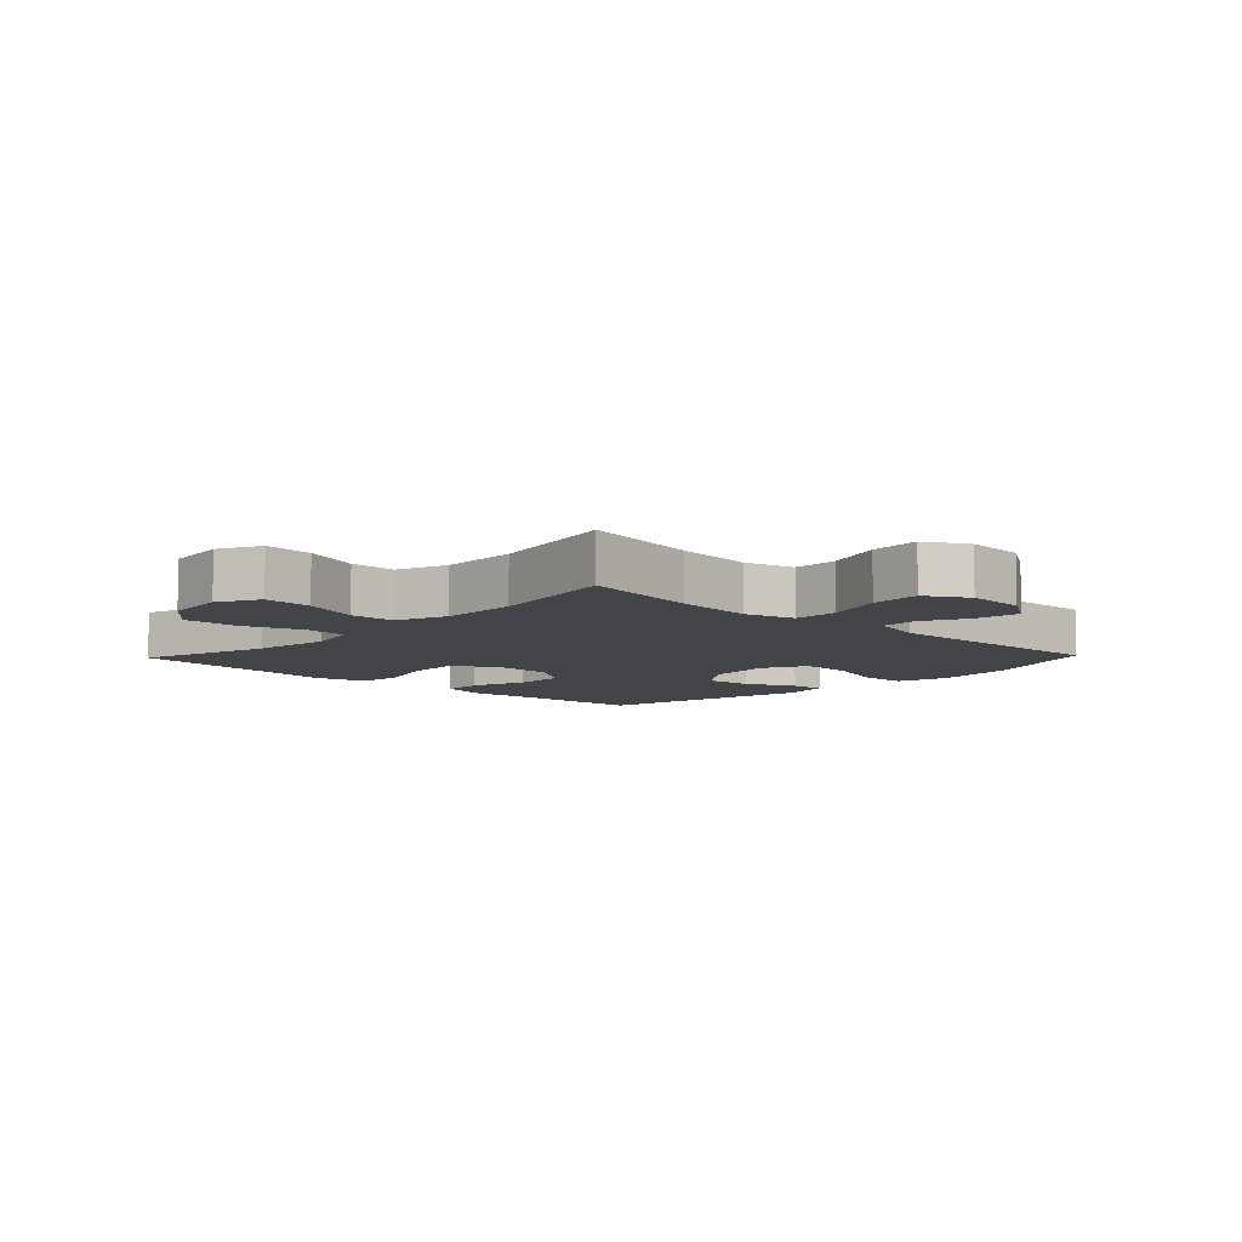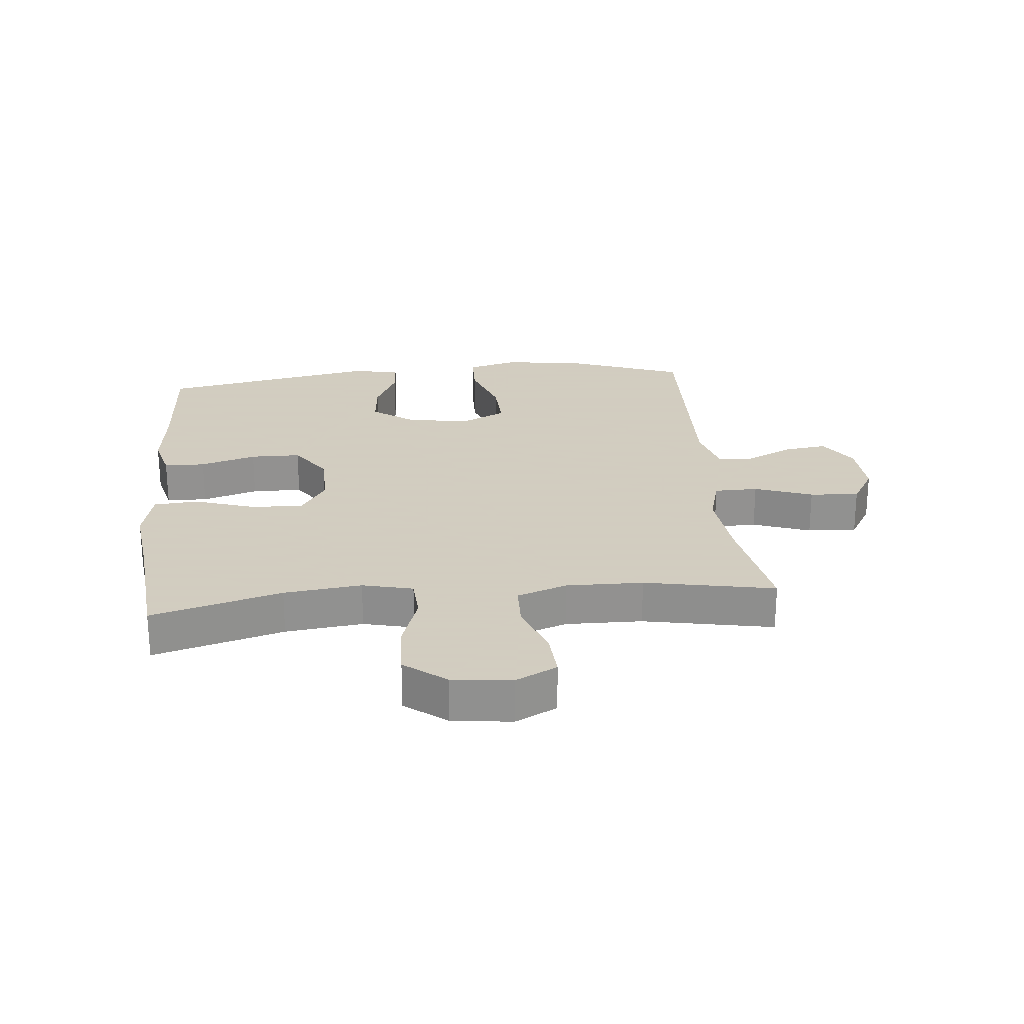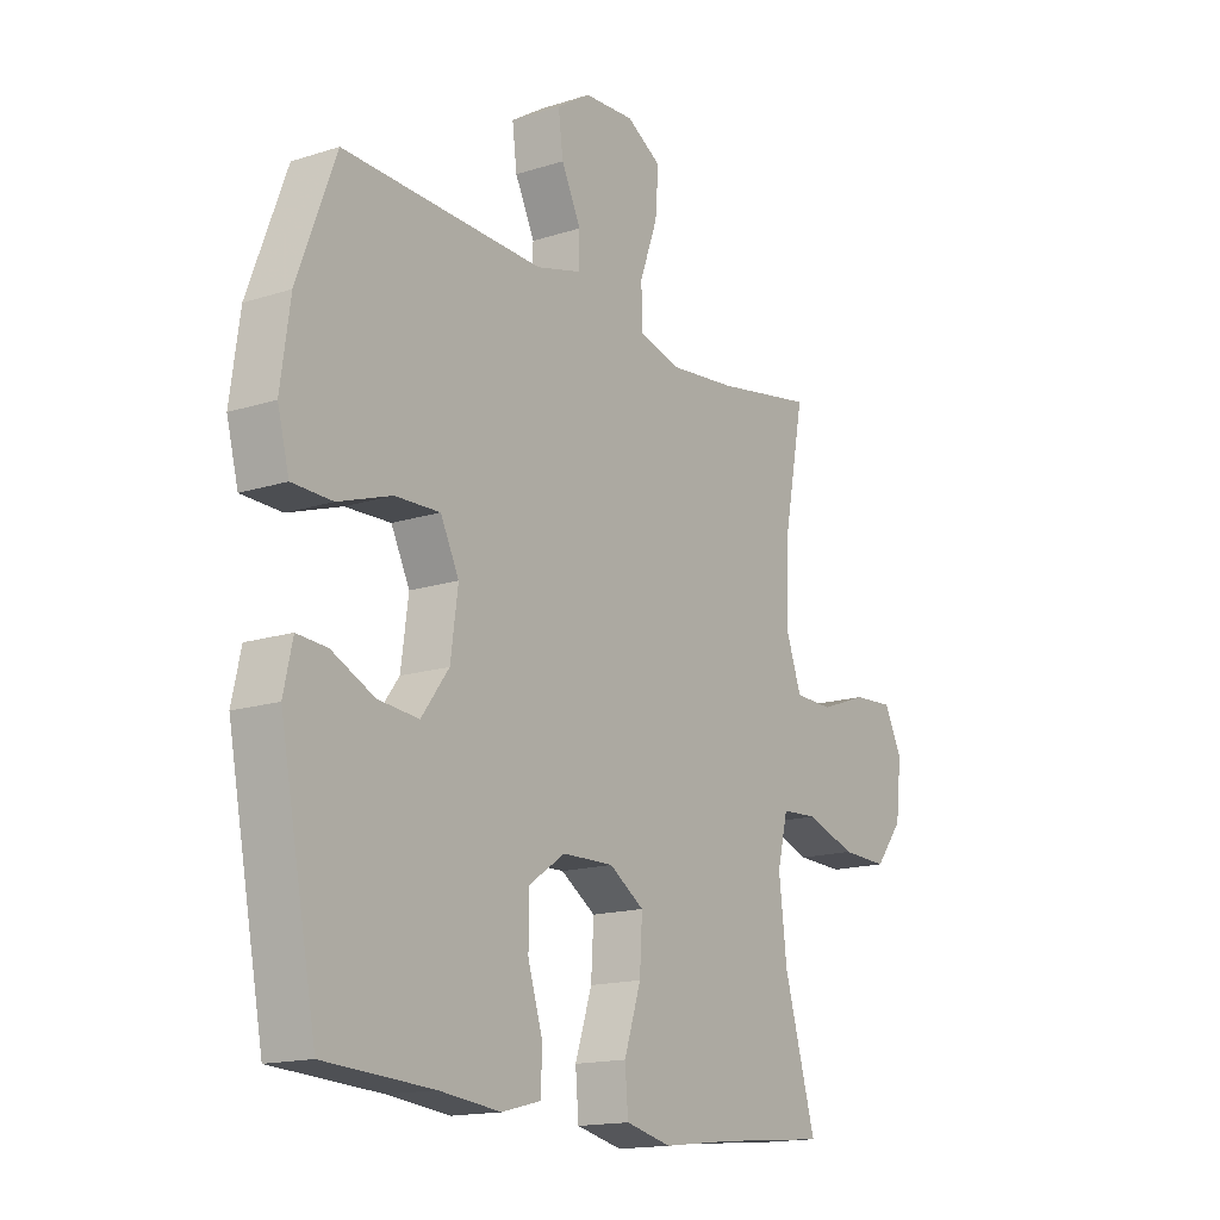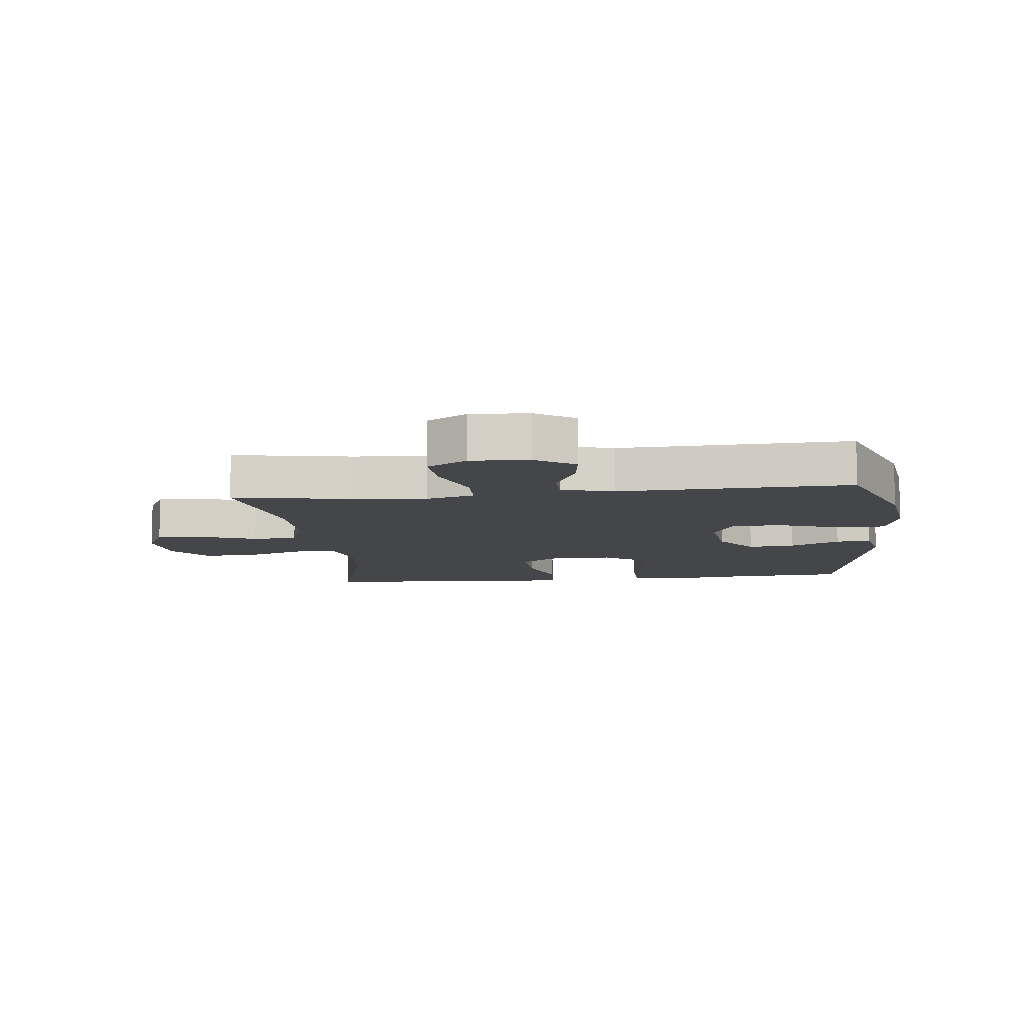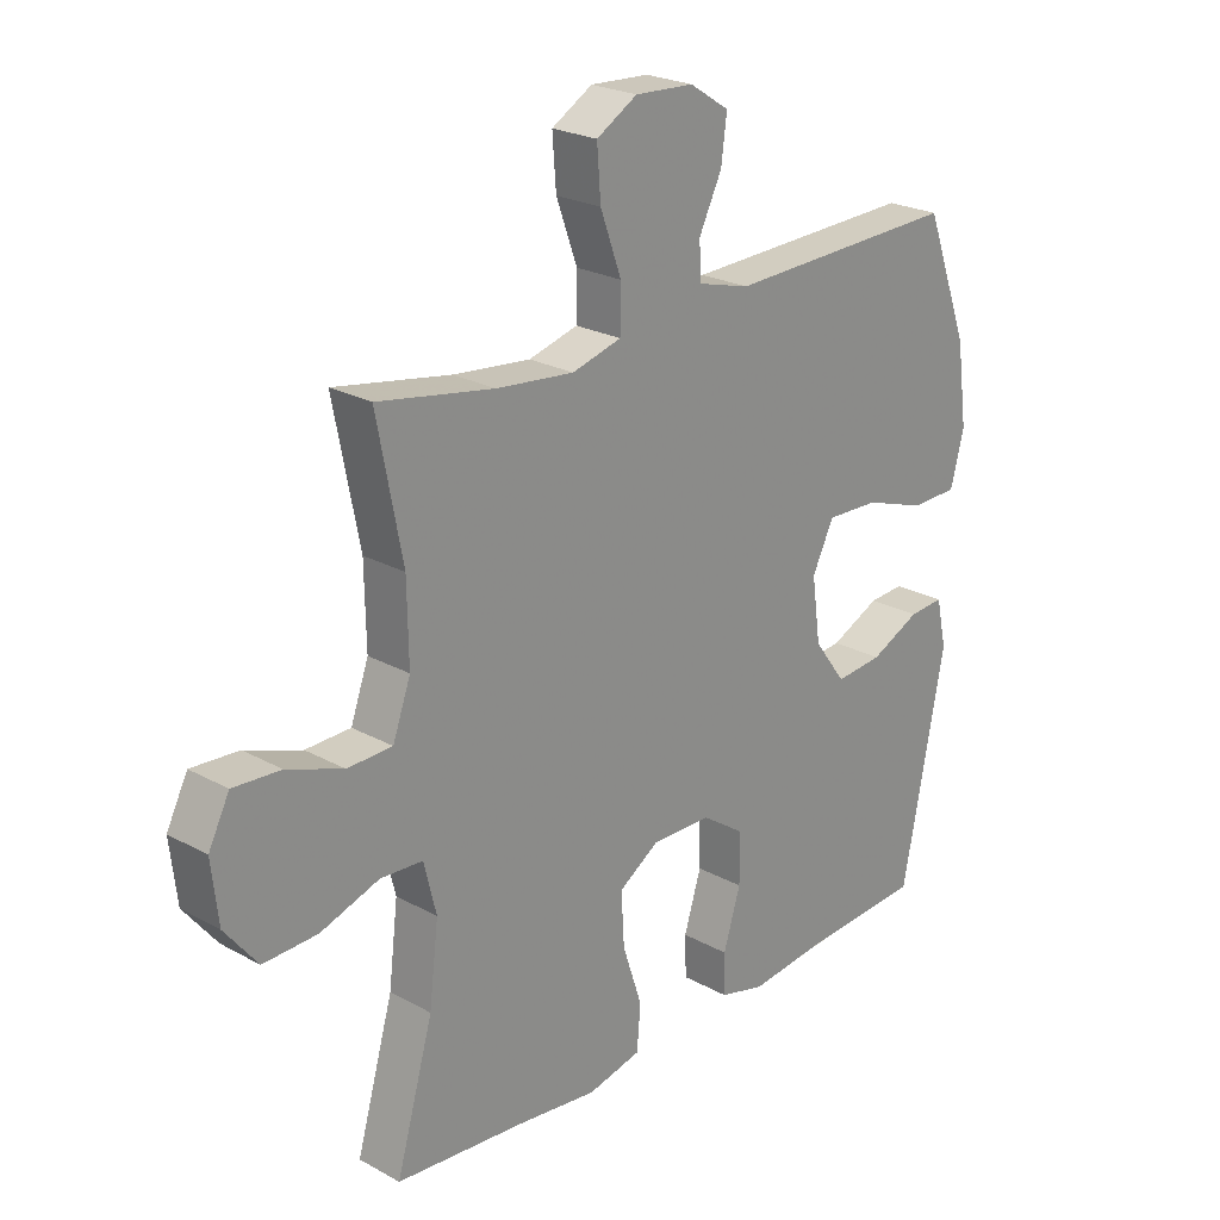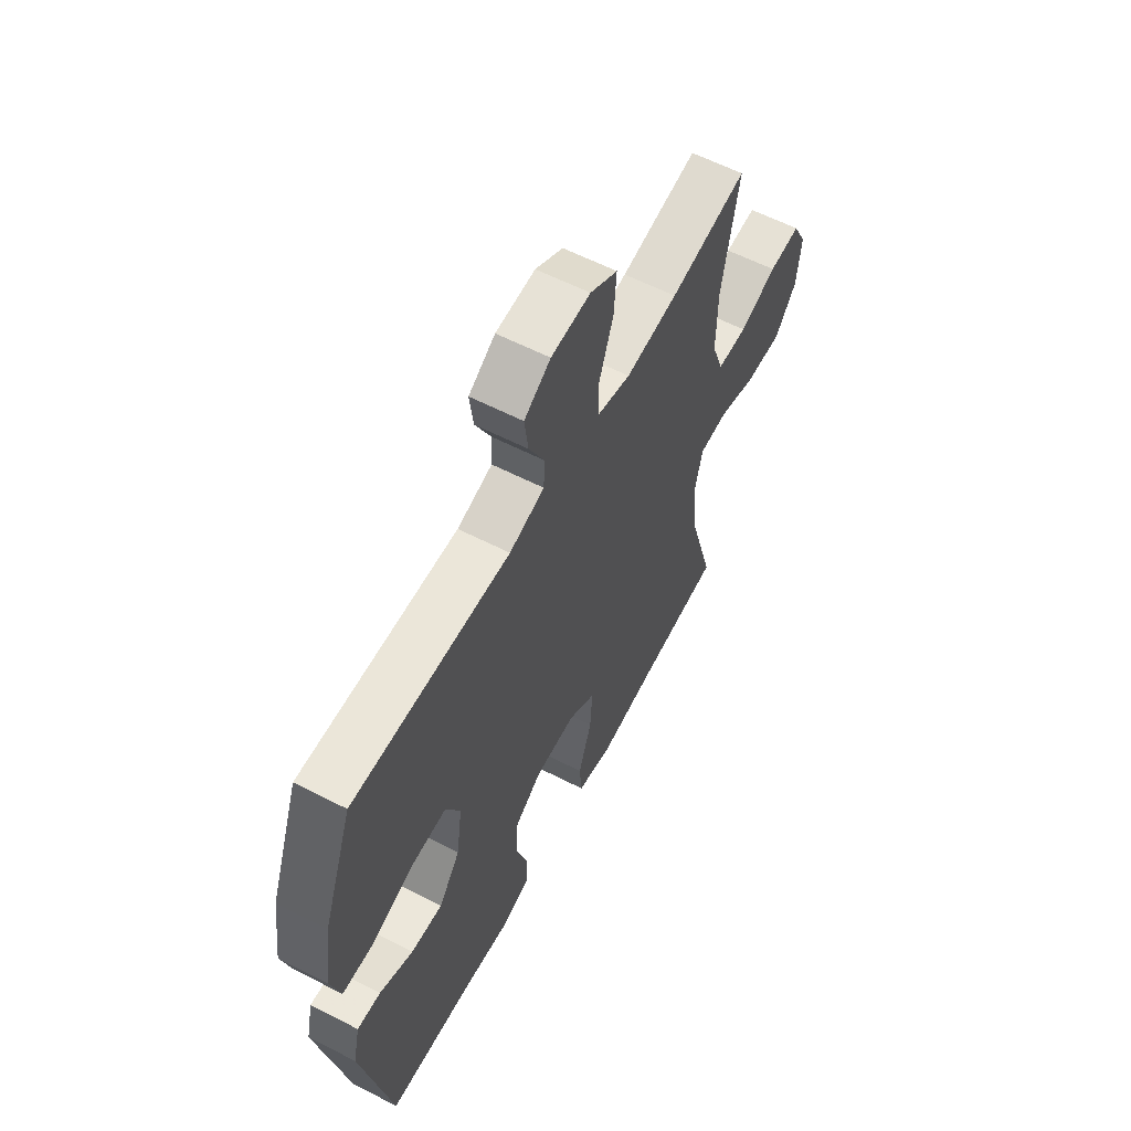
<metadata>
{"format":"obj","ext":"obj","renderer":"f3d","projection":"perspective","resolution":1024,"background":"white","views":[{"elev":-8.0,"azim":-43.8,"up":"+Y"},{"elev":24.3,"azim":-95.5,"up":"+Y"},{"elev":-15.7,"azim":123.9,"up":"+Z"},{"elev":-9.8,"azim":6.4,"up":"+Y"},{"elev":23.6,"azim":-47.3,"up":"+Z"},{"elev":60.0,"azim":117.7,"up":"+Z"}]}
</metadata>
<code>
v -0.5 0.07 0.5
v -0.312 0.07 0.467
v -0.186 0.07 0.454
v -0.106 0.07 0.476
v -0.105 0.07 0.547
v -0.139 0.07 0.641
v -0.145 0.07 0.721
v -0.079 0.07 0.76
v 0.016 0.07 0.755
v 0.08 0.07 0.714
v 0.071 0.07 0.644
v 0.034 0.07 0.568
v 0.036 0.07 0.51
v 0.121 0.07 0.487
v 0.5 0.07 0.5
v 0.572 0.07 0.308
v 0.59 0.07 0.178
v 0.568 0.07 0.094
v 0.492 0.07 0.092
v 0.391 0.07 0.126
v 0.306 0.07 0.129
v 0.271 0.07 0.058
v 0.285 0.07 -0.045
v 0.337 0.07 -0.115
v 0.414 0.07 -0.108
v 0.495 0.07 -0.07
v 0.552 0.07 -0.066
v 0.569 0.07 -0.143
v 0.5 0.07 -0.5
v 0.295 0.07 -0.512
v 0.179 0.07 -0.525
v 0.105 0.07 -0.506
v 0.103 0.07 -0.439
v 0.131 0.07 -0.348
v 0.13 0.07 -0.266
v 0.061 0.07 -0.219
v -0.036 0.07 -0.217
v -0.102 0.07 -0.26
v -0.097 0.07 -0.346
v -0.065 0.07 -0.443
v -0.071 0.07 -0.515
v -0.158 0.07 -0.535
v -0.291 0.07 -0.519
v -0.5 0.07 -0.5
v -0.44 0.07 -0.289
v -0.425 0.07 -0.163
v -0.445 0.07 -0.081
v -0.514 0.07 -0.077
v -0.609 0.07 -0.109
v -0.697 0.07 -0.112
v -0.75 0.07 -0.045
v -0.761 0.07 0.052
v -0.727 0.07 0.119
v -0.65 0.07 0.114
v -0.559 0.07 0.081
v -0.486 0.07 0.083
v -0.457 0.07 0.164
v -0.459 0.07 0.289
v -0.5 0 0.5
v -0.312 0 0.467
v -0.186 0 0.454
v -0.106 0 0.476
v -0.105 0 0.547
v -0.139 0 0.641
v -0.145 0 0.721
v -0.079 0 0.76
v 0.016 0 0.755
v 0.08 0 0.714
v 0.071 0 0.644
v 0.034 0 0.568
v 0.036 0 0.51
v 0.121 0 0.487
v 0.5 0 0.5
v 0.572 0 0.308
v 0.59 0 0.178
v 0.568 0 0.094
v 0.492 0 0.092
v 0.391 0 0.126
v 0.306 0 0.129
v 0.271 0 0.058
v 0.285 0 -0.045
v 0.337 0 -0.115
v 0.414 0 -0.108
v 0.495 0 -0.07
v 0.552 0 -0.066
v 0.569 0 -0.143
v 0.5 0 -0.5
v 0.295 0 -0.512
v 0.179 0 -0.525
v 0.105 0 -0.506
v 0.103 0 -0.439
v 0.131 0 -0.348
v 0.13 0 -0.266
v 0.061 0 -0.219
v -0.036 0 -0.217
v -0.102 0 -0.26
v -0.097 0 -0.346
v -0.065 0 -0.443
v -0.071 0 -0.515
v -0.158 0 -0.535
v -0.291 0 -0.519
v -0.5 0 -0.5
v -0.44 0 -0.289
v -0.425 0 -0.163
v -0.445 0 -0.081
v -0.514 0 -0.077
v -0.609 0 -0.109
v -0.697 0 -0.112
v -0.75 0 -0.045
v -0.761 0 0.052
v -0.727 0 0.119
v -0.65 0 0.114
v -0.559 0 0.081
v -0.486 0 0.083
v -0.457 0 0.164
v -0.459 0 0.289
f 53 54 55
f 52 53 55
f 51 52 55
f 50 51 55
f 49 50 55
f 48 49 55
f 47 48 55 56
f 43 44 45
f 43 45 46
f 42 43 46
f 41 42 46
f 40 41 46
f 39 40 46
f 38 39 46 47
f 32 33 34
f 31 32 34
f 30 31 34
f 30 34 35
f 29 30 35
f 28 29 35
f 27 28 35
f 26 27 35
f 25 26 35
f 24 25 35 36
f 18 19 20
f 17 18 20
f 16 17 20
f 15 16 20
f 14 15 20
f 13 14 20 21
f 10 11 12
f 9 10 12
f 8 9 12
f 7 8 12
f 6 7 12
f 5 6 12
f 4 5 12 13
f 13 21 22
f 4 13 22
f 3 4 22
f 58 1 2
f 3 22 23
f 2 3 23
f 58 2 23
f 57 58 23
f 47 56 57
f 38 47 57
f 37 38 57
f 36 37 57
f 24 36 57
f 23 24 57
f 113 112 111
f 113 111 110
f 113 110 109
f 113 109 108
f 113 108 107
f 113 107 106
f 114 113 106 105
f 103 102 101
f 104 103 101
f 104 101 100
f 104 100 99
f 104 99 98
f 104 98 97
f 105 104 97 96
f 92 91 90
f 92 90 89
f 92 89 88
f 93 92 88
f 93 88 87
f 93 87 86
f 93 86 85
f 93 85 84
f 93 84 83
f 94 93 83 82
f 78 77 76
f 78 76 75
f 78 75 74
f 78 74 73
f 78 73 72
f 79 78 72 71
f 70 69 68
f 70 68 67
f 70 67 66
f 70 66 65
f 70 65 64
f 70 64 63
f 71 70 63 62
f 80 79 71
f 80 71 62
f 80 62 61
f 60 59 116
f 81 80 61
f 81 61 60
f 81 60 116
f 81 116 115
f 115 114 105
f 115 105 96
f 115 96 95
f 115 95 94
f 115 94 82
f 115 82 81
f 1 59 60 2
f 2 60 61 3
f 3 61 62 4
f 4 62 63 5
f 5 63 64 6
f 6 64 65 7
f 7 65 66 8
f 8 66 67 9
f 9 67 68 10
f 10 68 69 11
f 11 69 70 12
f 12 70 71 13
f 13 71 72 14
f 14 72 73 15
f 15 73 74 16
f 16 74 75 17
f 17 75 76 18
f 18 76 77 19
f 19 77 78 20
f 20 78 79 21
f 21 79 80 22
f 22 80 81 23
f 23 81 82 24
f 24 82 83 25
f 25 83 84 26
f 26 84 85 27
f 27 85 86 28
f 28 86 87 29
f 29 87 88 30
f 30 88 89 31
f 31 89 90 32
f 32 90 91 33
f 33 91 92 34
f 34 92 93 35
f 35 93 94 36
f 36 94 95 37
f 37 95 96 38
f 38 96 97 39
f 39 97 98 40
f 40 98 99 41
f 41 99 100 42
f 42 100 101 43
f 43 101 102 44
f 44 102 103 45
f 45 103 104 46
f 46 104 105 47
f 47 105 106 48
f 48 106 107 49
f 49 107 108 50
f 50 108 109 51
f 51 109 110 52
f 52 110 111 53
f 53 111 112 54
f 54 112 113 55
f 55 113 114 56
f 56 114 115 57
f 57 115 116 58
f 58 116 59 1

</code>
